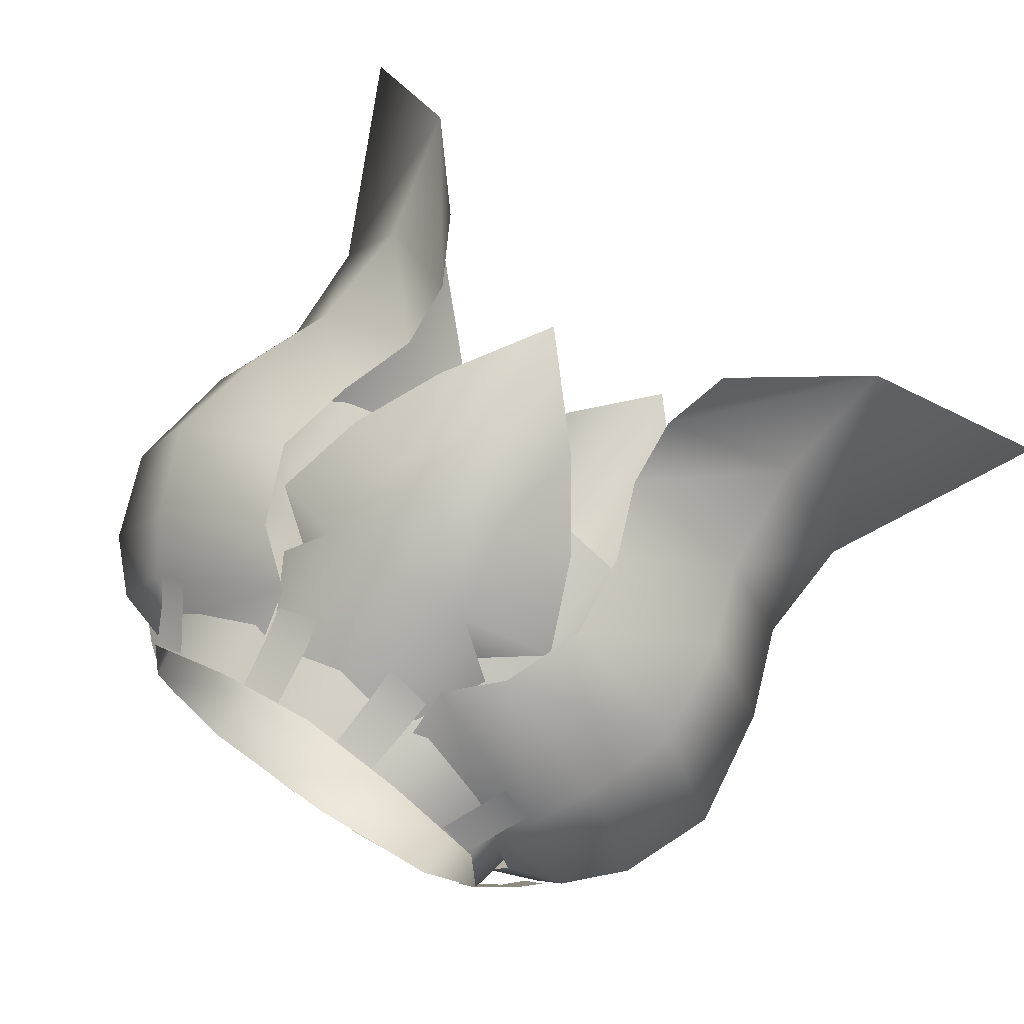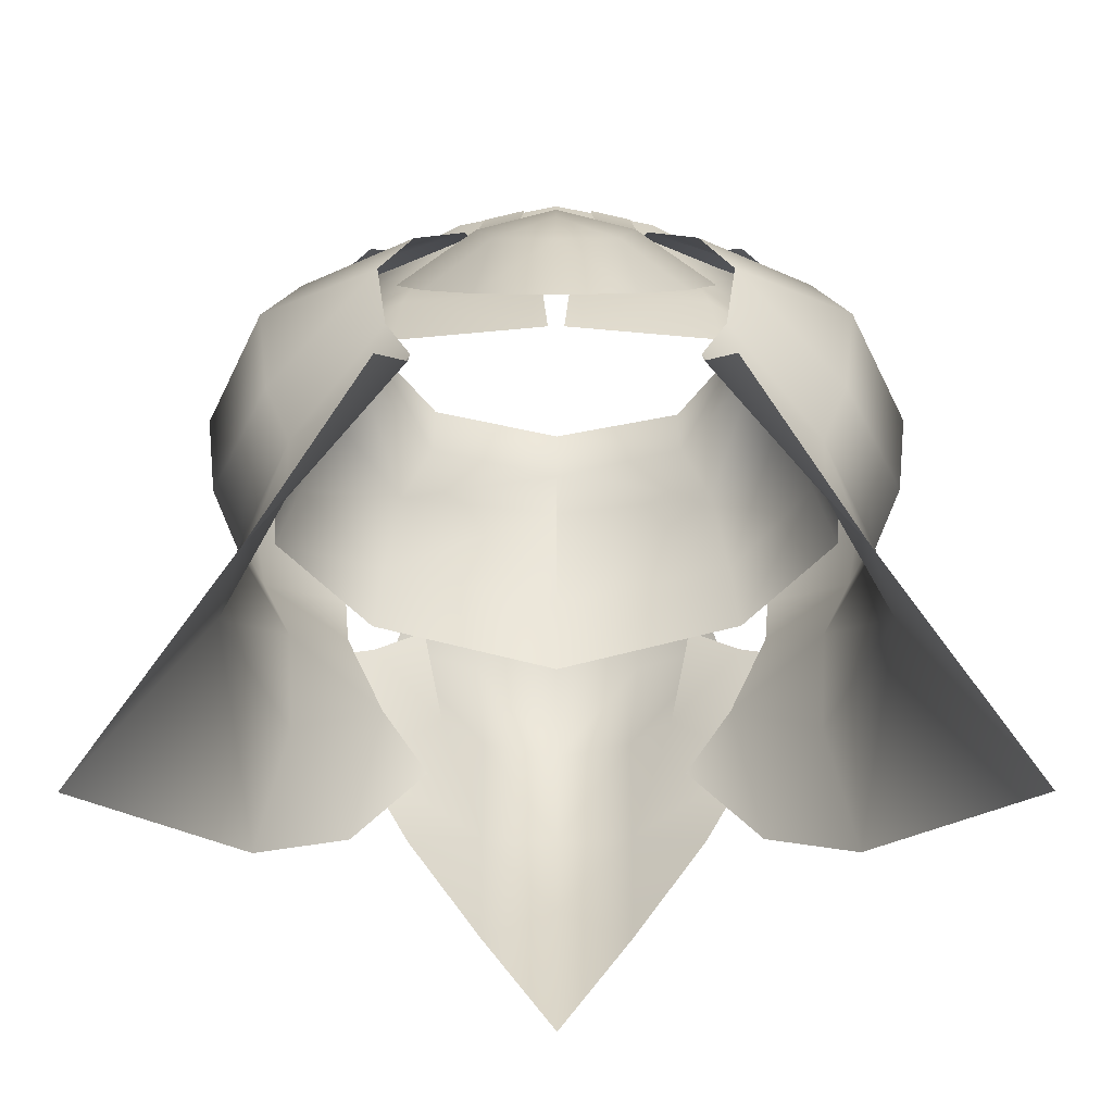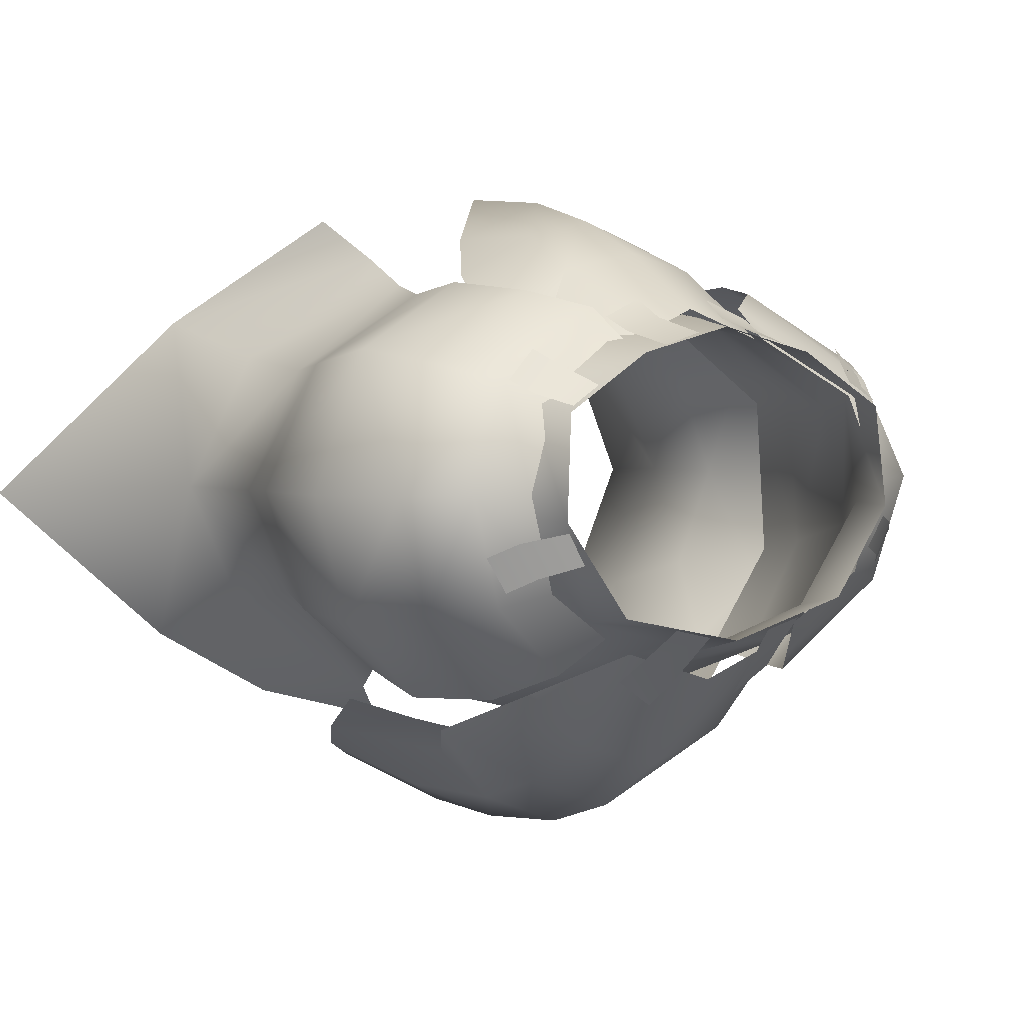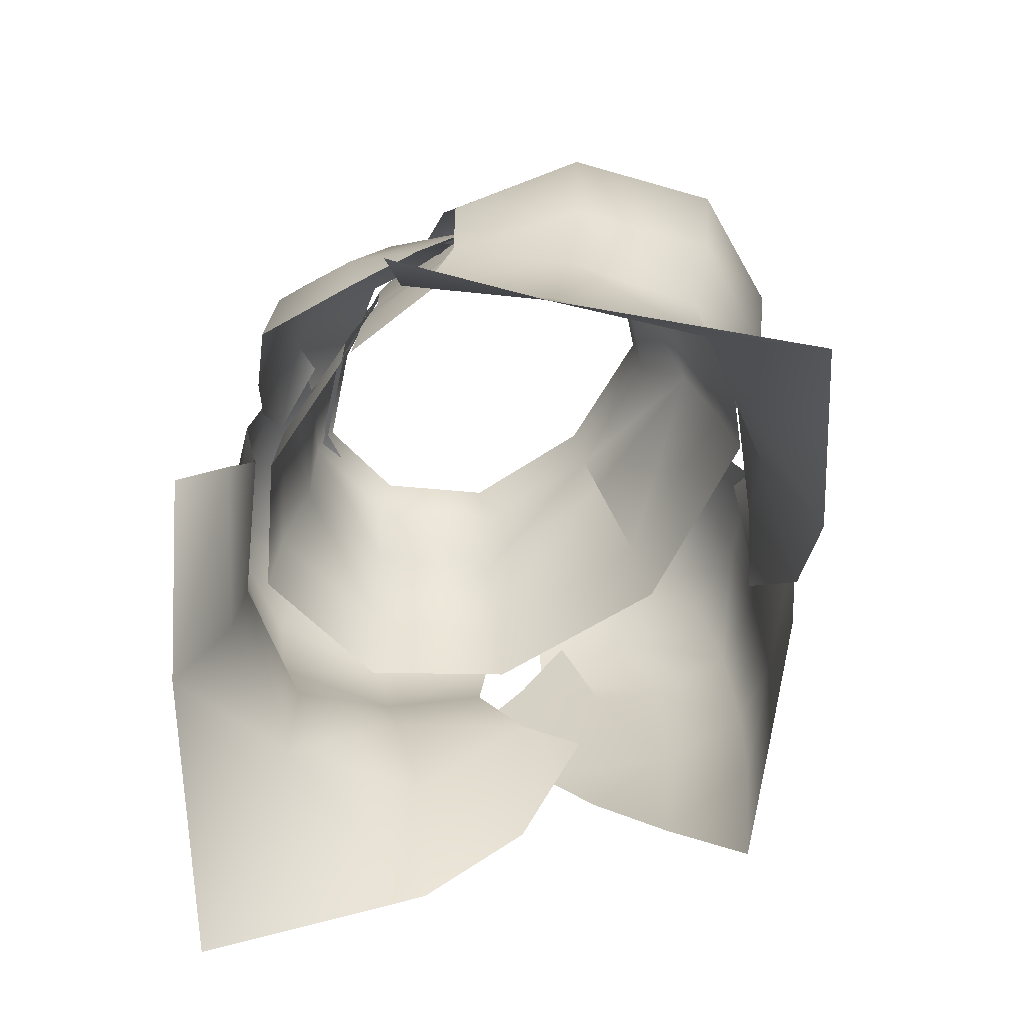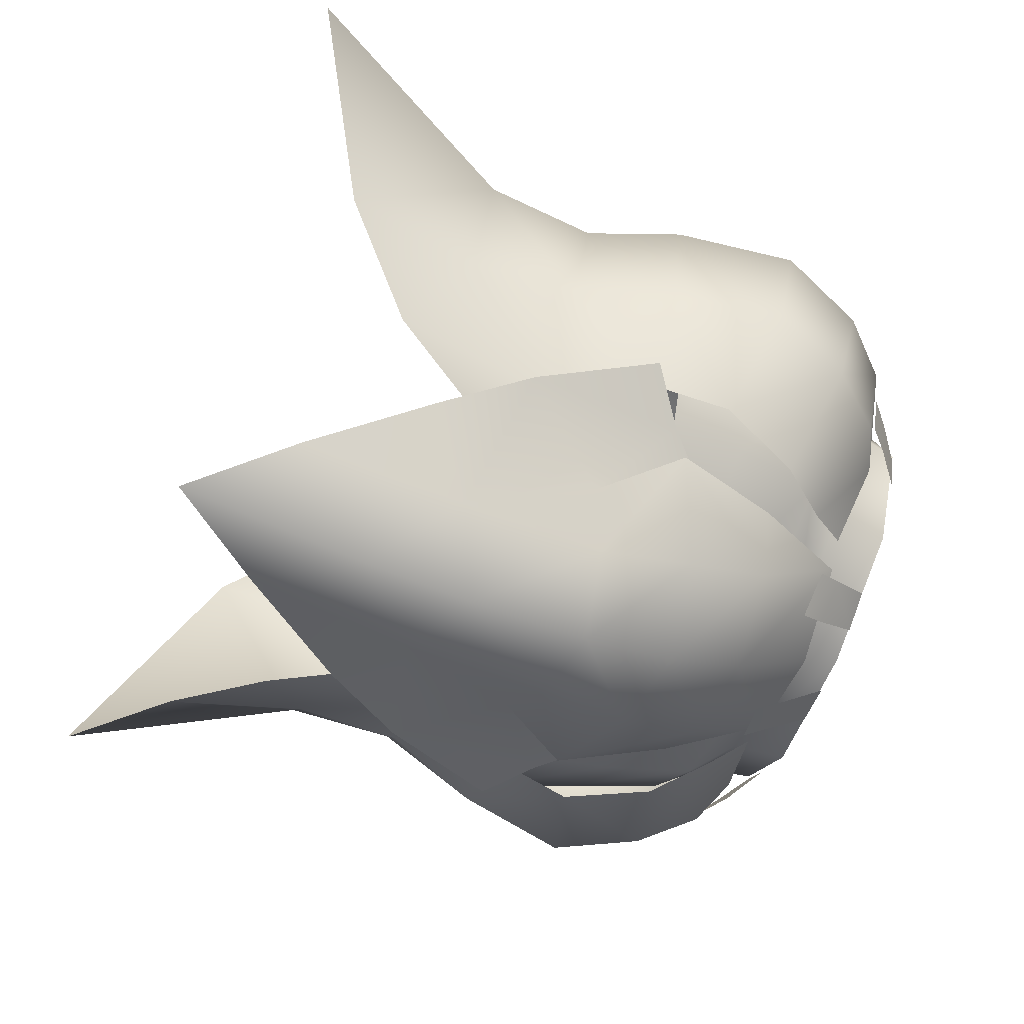
<metadata>
{"format":"obj","ext":"obj","renderer":"f3d","projection":"perspective","resolution":1024,"background":"white","views":[{"elev":68.9,"azim":-146.1,"up":"+Z"},{"elev":-53.8,"azim":0.1,"up":"+Y"},{"elev":4.0,"azim":144.1,"up":"+Z"},{"elev":-64.9,"azim":47.4,"up":"+Y"},{"elev":-73.0,"azim":68.9,"up":"+Z"}]}
</metadata>
<code>
g mesh00
v 14.79 -28.7 -17.23
v 16.8 -42.79 -19.04
v 10.9 -32.8 -20.65
v 21.03 -29 10.57
v 13.55 -21.98 17.04
v 11.25 -28.08 17.94
v 23.41 -22.12 11.15
v 14.54 -14.79 17.91
v 15.84 3.048 8.12
v 13.23 2.858 9.674
v 17.34 0.1917 8.996
v 15 -0.09674 11.31
v 17.96 1.474 -5.167
v 19.62 1.312 -2.388
v 19.75 -0.2832 -6.304
v 21.5 -0.4098 -3.497
v 7.032 -1.435 13.85
v 6.457 2.716 12.76
v 3.414 -1.914 14.97
v 3 2.602 13.72
v 7.032 -1.435 13.85
v 3.414 -1.914 14.97
v 7.361 -3.729 15.01
v 3.74 -4.22 16.47
v 19.62 1.312 -2.388
v 17.96 1.474 -5.167
v 16.62 3.587 -1.587
v 15.2 3.715 -4.14
v 15 -0.09674 11.31
v 16.05 -1.88 12.45
v 17.34 0.1917 8.996
v 18.53 -1.609 10.05
v 12.29 -3.536 -13.64
v 19.97 -0.9393 -7.522
v 23.63 -5.367 -8.348
v 7.365 -1.516 13.26
v 7.801 -5.006 15.79
v 15.62 0.3729 8.405
v 18.07 -21.99 -14.74
v 22.1 -29.61 -8.293
v 14.79 -28.7 -17.23
v 26.84 -4.287 1.208
v 24.63 -12.91 12.45
v 29.88 -11.67 1.036
v 20.39 -38.5 11.65
v 21.03 -29 10.57
v 26.37 -38.71 0.3551
v 25.74 -29.5 0.4151
v 22.1 -29.61 -8.293
v 24.96 -21.54 -9.166
v 18.07 -21.99 -14.74
v 18.79 -14.67 -16.15
v 16.12 0.774 -6.503
v 18.4 1.143 1.313
v 22.85 -0.2234 1.376
v 19 -1.346 9.727
v 21.78 -5.901 11.14
v 11.88 -8.408 17.15
v 14.54 -14.79 17.91
v 25.74 -29.5 0.4151
v 28.51 -21.8 0.8414
v 24.96 -21.54 -9.166
v 26.6 -12.36 -9.233
v 23.63 -5.367 -8.348
v 15.75 -7.794 -15.81
v 12.29 -3.536 -13.64
v 23.41 -22.12 11.15
v 28.51 -21.8 0.8414
v 26.6 -12.36 -9.233
v 10.1 -0.2164 -10.52
f 1 2 3
f 4 5 6
f 7 8 5
f 9 10 11
f 11 10 12
f 13 14 15
f 15 14 16
f 17 18 19
f 19 18 20
f 21 22 23
f 23 22 24
f 25 26 27
f 27 26 28
f 29 30 31
f 31 30 32
f 33 34 35
f 36 37 38
f 39 40 41
f 42 43 44
f 6 45 46
f 46 45 47
f 46 47 48
f 48 47 49
f 48 49 50
f 50 49 51
f 50 51 52
f 53 54 55
f 55 54 56
f 55 56 42
f 42 56 57
f 42 57 43
f 54 38 56
f 56 38 37
f 56 37 57
f 57 37 58
f 57 58 43
f 43 58 59
f 5 4 7
f 7 4 60
f 7 60 61
f 61 60 62
f 61 62 63
f 63 62 52
f 63 52 64
f 64 52 65
f 64 65 66
f 59 67 43
f 43 67 68
f 43 68 44
f 44 68 69
f 44 69 42
f 42 69 35
f 42 35 55
f 55 35 34
f 55 34 53
f 53 34 33
f 53 33 70
v -6.86 -1.43 13.85
v -7.209 -3.676 14.98
v -3.24 -1.91 14.97
v -3.589 -4.169 16.44
v -15 -0.09674 11.31
v -17.34 0.1917 8.996
v -16.05 -1.88 12.45
v -18.53 -1.609 10.05
v -17.34 0.1917 8.996
v -15 -0.09674 11.31
v -15.84 3.048 8.12
v -13.22 2.858 9.674
v -3.24 -1.91 14.97
v -2.79 2.602 13.72
v -6.86 -1.43 13.85
v -6.247 2.716 12.76
v -17.96 1.474 -5.167
v -19.31 -0.08267 -6.02
v -19.62 1.312 -2.388
v -21.06 -0.2093 -3.214
v -16.62 3.587 -1.587
v -14.77 3.715 -4.14
v -19.62 1.312 -2.388
v -17.96 1.474 -5.167
v -19.97 -0.9393 -7.522
v -26.84 -4.287 1.208
v -22.85 -0.2234 1.376
v -21.78 -5.901 11.14
v -19 -1.346 9.727
v -25.74 -29.5 0.4151
v -24.96 -21.54 -9.166
v -22.1 -29.61 -8.293
v -14.79 -28.7 -17.23
v -22.1 -29.61 -8.293
v -18.07 -21.99 -14.74
v -18.79 -14.67 -16.15
v -11.88 -8.408 17.15
v -24.63 -12.91 12.45
v -14.54 -14.79 17.91
v -16.12 0.774 -6.503
v -19.97 -0.9393 -7.522
v -18.4 1.143 1.313
v -15.62 0.3729 8.405
v -21.03 -29 10.57
v -25.74 -29.5 0.4151
v -26.37 -38.71 0.3551
v -21.41 -38.59 -10.91
v -14.79 -28.7 -17.23
v -16.8 -42.79 -19.04
v -10.9 -32.8 -20.65
v -7.364 -1.516 13.26
v -7.801 -5.006 15.79
v -29.88 -11.67 1.036
v -13.55 -21.98 17.04
v -14.54 -14.79 17.91
v -23.41 -22.12 11.15
v -24.63 -12.91 12.45
v -28.51 -21.8 0.8414
v -29.88 -11.67 1.036
v -26.6 -12.36 -9.233
v -26.84 -4.287 1.208
v -23.63 -5.367 -8.348
v -19.97 -0.9393 -7.522
v -11.25 -28.08 17.94
v -21.03 -29 10.57
v -15.75 -7.794 -15.81
v -19.97 -0.9393 -7.522
v -12.29 -3.536 -13.64
v -16.12 0.774 -6.503
v -10.1 -0.2164 -10.52
f 71 72 73
f 73 72 74
f 75 76 77
f 77 76 78
f 79 80 81
f 81 80 82
f 83 84 85
f 85 84 86
f 87 88 89
f 89 88 90
f 91 92 93
f 93 92 94
f 95 96 97
f 97 96 98
f 97 98 99
f 100 101 102
f 103 104 105
f 105 104 101
f 105 101 106
f 107 108 109
f 110 111 112
f 112 111 97
f 112 97 113
f 113 97 99
f 114 115 116
f 116 115 102
f 116 102 117
f 117 102 118
f 117 118 119
f 119 118 120
f 121 113 122
f 122 113 99
f 122 99 107
f 107 99 98
f 107 98 108
f 108 98 96
f 108 96 123
f 124 125 126
f 126 125 127
f 126 127 128
f 128 127 129
f 128 129 130
f 130 129 131
f 130 131 132
f 132 131 133
f 134 124 135
f 135 124 126
f 135 126 100
f 100 126 128
f 100 128 101
f 101 128 130
f 101 130 106
f 106 130 132
f 106 132 136
f 136 132 137
f 136 137 138
f 138 137 139
f 138 139 140
v -4.976 -2.195 -16.45
v -7.641 0.6403 -12.21
v -4.299 0.1917 -14.29
v 8.627 -1.866 13.03
v 8.51 2.781 12.17
v 0 2.51 14.2
v -11.25 3.907 -8.12
v 0 3.996 -10.94
v -11.41 -0.839 -9.195
v -16.8 -1.404 8.529
v -16.09 3.099 7.624
v -16.78 3.673 -0.7168
v 3.853 0.3201 -14.63
v 7.195 0.7704 -12.55
v 4.416 -1.736 -16.49
v 7.843 -1.251 -14.26
v -7.641 0.6403 -12.21
v -6.659 3.914 -9.503
v -4.299 0.1917 -14.29
v -3.325 4.019 -10.29
v -8.404 -1.71 -14.22
v 3.853 0.3201 -14.63
v 2.871 4.019 -10.52
v 7.195 0.7704 -12.55
v 6.205 3.914 -9.727
v 16.85 3.673 -0.7168
v 16.09 3.099 7.624
v 16.8 -1.393 8.529
v -8.51 2.781 12.17
v -8.627 -1.866 13.03
v 0 -2.084 15.11
v 11.25 3.907 -8.468
v 11.41 -0.839 -9.195
v 0 -0.7106 -12.25
v 17.73 -0.8039 -0.6633
v 11.41 -0.839 -9.195
v 11.25 3.907 -8.468
v -11.25 3.907 -8.12
v -11.41 -0.839 -9.195
v -17.73 -0.8039 -0.6633
v -16.09 3.099 7.624
v -16.8 -1.404 8.529
v -8.51 2.781 12.17
v -8.627 -1.866 13.03
v 8.627 -1.866 13.03
v 16.8 -1.393 8.529
v 8.51 2.781 12.17
v 16.09 3.099 7.624
v -20.56 -21.64 -16.92
v -16.19 -18.52 -18.6
v -16.62 -31.22 -20.9
v 12.48 -37.98 -23.68
v 6.162 -47.03 -26.06
v 6.487 -33.32 -27.47
v 6.569 -10.27 18.98
v 10.01 -8.047 14.56
v 6.338 -1.196 13.21
v -11.53 -7.968 -15.65
v -7.526 -7.032 -20.08
v -14.46 -17.04 -19.6
v 20.56 -21.64 -16.92
v 16.62 -31.22 -20.9
v 16.19 -18.52 -18.6
v 10.09 -23.38 -22.77
v 11.92 -14.38 -19.89
v -6.487 -33.32 -27.47
v -10.09 -23.38 -22.77
v -6.544 -21.69 -26.9
v -7.362 -14.02 -24.31
v -6.569 -10.27 18.98
v -7.945 -8.512 15.82
v -13.23 -12.66 15.08
v 0 -9.469 20.41
v 0 -2.012 15.67
v -6.338 -1.196 13.21
v -10.01 -8.047 14.56
v 0 -12.92 -26.95
v 7.362 -14.02 -24.31
v 0 -20.41 -29.56
v 6.544 -21.69 -26.9
v 0 -30.27 -30.7
v 0 -39.2 -30.51
v 0 -54.94 -28.54
v -7.842 0.03166 -11.88
v 0 0.4626 -14.47
v 0 -6.577 -22.53
v 7.843 0.03166 -11.88
v 7.526 -7.032 -20.08
v 11.53 -7.968 -15.65
v 14.46 -17.04 -19.6
v -6.162 -47.03 -26.06
v -12.48 -37.98 -23.68
v -11.92 -14.38 -19.89
v -6.37 -25.78 22.01
v 0 -32.81 26.04
v 0 -23.01 25.29
v 6.37 -25.78 22.01
v 5.056 -17.16 22.01
v 10.59 -19.52 18.65
v 13.23 -12.66 15.08
v 0 -16.19 23.42
v -5.056 -17.16 22.01
v -10.59 -19.52 18.65
v 7.945 -8.512 15.82
f 141 142 143
f 144 145 146
f 147 148 149
f 150 151 152
f 153 154 155
f 155 154 156
f 157 158 159
f 159 158 160
f 142 141 161
f 162 163 164
f 164 163 165
f 166 167 168
f 169 170 146
f 146 170 171
f 146 171 144
f 172 173 148
f 148 173 174
f 148 174 149
f 168 175 166
f 166 175 176
f 166 176 177
f 178 179 152
f 152 179 180
f 152 180 150
f 181 182 183
f 183 182 184
f 185 186 187
f 187 186 188
f 189 190 191
f 192 193 194
f 195 196 197
f 198 199 200
f 201 202 203
f 203 202 204
f 203 204 205
f 206 207 208
f 208 207 200
f 208 200 209
f 209 200 199
f 210 211 212
f 213 214 210
f 210 214 215
f 210 215 216
f 217 218 219
f 219 218 220
f 219 220 221
f 221 220 194
f 221 194 222
f 222 194 193
f 222 193 223
f 224 225 226
f 226 225 227
f 226 227 228
f 228 227 229
f 228 229 230
f 199 217 209
f 209 217 219
f 209 219 208
f 208 219 221
f 208 221 206
f 206 221 222
f 206 222 231
f 231 222 223
f 231 232 206
f 206 232 191
f 206 191 207
f 207 191 190
f 207 190 233
f 234 235 236
f 236 235 237
f 236 237 238
f 238 237 239
f 238 239 240
f 197 214 195
f 195 214 213
f 195 213 241
f 241 213 210
f 241 210 242
f 242 210 212
f 242 212 243
f 243 234 242
f 242 234 236
f 242 236 241
f 241 236 238
f 241 238 195
f 195 238 240
f 195 240 244
f 198 224 199
f 199 224 226
f 199 226 217
f 217 226 228
f 217 228 218
f 218 228 230
f 218 230 220
f 220 230 204
f 220 204 194
f 194 204 202
f 194 202 192
v 20.39 -38.5 11.65
v 11.25 -28.08 17.94
v 11.16 -33.02 20.43
v 16.8 -42.79 -19.04
v 14.79 -28.7 -17.23
v 21.41 -38.59 -10.91
v 22.1 -29.61 -8.293
v 26.37 -38.71 0.3551
f 245 246 247
f 248 249 250
f 250 249 251
f 250 251 252
v -11.16 -33.02 20.43
v -11.25 -28.08 17.94
v -20.39 -38.5 11.65
v -21.03 -29 10.57
v -26.37 -38.71 0.3551
f 253 254 255
f 255 254 256
f 255 256 257
v 26.37 -38.71 0.3551
v 20.39 -38.5 11.65
v 22.47 -48.87 14.77
v 11.16 -33.02 20.43
v 13.3 -37.5 23.87
v 16.8 -42.79 -19.04
v 21.41 -38.59 -10.91
v 23.66 -49.83 -14.02
v 36.04 -57.64 -0.8283
f 258 259 260
f 260 259 261
f 260 261 262
f 263 264 265
f 265 264 258
f 265 258 266
f 266 258 260
v -13.3 -37.5 23.87
v -11.16 -33.02 20.43
v -22.47 -48.87 14.77
v -26.37 -38.71 0.3551
v -21.41 -38.59 -10.91
v -23.66 -49.83 -14.02
v -16.8 -42.79 -19.04
v -36.04 -57.64 -0.8283
v -20.39 -38.5 11.65
f 267 268 269
f 270 271 272
f 272 271 273
f 272 274 270
f 270 274 269
f 270 269 275
f 275 269 268
v 0 -12.52 -18.1
v -16.2 -18.52 -15.97
v -15.49 -12.04 -14.54
v 14.16 -4.441 -12.03
v -0.07259 -4.375 -13.89
v 0 -0.7106 -12.25
v 16.8 -1.393 8.529
v 8.627 -1.866 13.03
v 11.19 -7.108 13.21
v 0 -2.084 15.11
v 0.8919 -8.174 15.68
v -16.2 -18.52 -15.97
v 0 -12.52 -18.1
v 0 -19.29 -20.21
v 15.49 -12.04 -14.54
v 16.2 -18.52 -15.97
v 21.72 -13.91 7.62
v 22.31 -13.12 -5.11
v 20.1 -4.818 -2.949
v 15.49 -12.04 -14.54
v 14.16 -4.441 -12.03
v 0 -12.52 -18.1
v -0.07259 -4.375 -13.89
v 20.1 -4.818 -2.949
v 19.11 -6.271 7.218
v 21.72 -13.91 7.62
v 11.87 -11.11 14.16
v 12.54 -15.37 15.12
v 1.19 -13.1 16.6
v 1.109 -17.08 17.2
v 0 -0.7106 -12.25
v 11.41 -0.839 -9.195
v 14.16 -4.441 -12.03
v 17.73 -0.8039 -0.6633
v 20.1 -4.818 -2.949
v 16.8 -1.393 8.529
v 19.11 -6.271 7.218
v 11.19 -7.108 13.21
v 11.87 -11.11 14.16
v 1.19 -13.1 16.6
f 276 277 278
f 279 280 281
f 282 283 284
f 284 283 285
f 284 285 286
f 287 288 289
f 289 288 290
f 289 290 291
f 292 293 294
f 294 293 295
f 294 295 296
f 296 295 297
f 296 297 298
f 299 300 301
f 301 300 302
f 301 302 303
f 303 302 304
f 303 304 305
f 306 307 308
f 308 307 309
f 308 309 310
f 310 309 311
f 310 311 312
f 312 311 313
f 312 313 314
f 314 313 286
f 314 286 315
v -13.21 -21.62 15.28
v -12.54 -15.37 15.12
v -23.37 -19.93 7.283
v -21.72 -13.91 7.62
v 0 -0.7106 -12.25
v 0.07259 -4.375 -13.89
v -14.16 -4.441 -12.03
v -0.8919 -8.174 15.68
v 0 -2.084 15.11
v -11.19 -7.108 13.21
v -8.627 -1.866 13.03
v -16.8 -1.404 8.529
v -24.02 -19.49 -6.369
v -23.37 -19.93 7.283
v -22.31 -13.12 -5.11
v -21.72 -13.91 7.62
v -16.2 -18.52 -15.97
v -24.02 -19.49 -6.369
v -15.49 -12.04 -14.54
v -22.31 -13.12 -5.11
v -1.109 -17.08 17.2
v -12.54 -15.37 15.12
v -0.65 -23.29 17.56
v -13.21 -21.62 15.28
v -22.31 -13.12 -5.11
v -21.72 -13.91 7.62
v -19.11 -6.271 7.218
v -12.54 -15.37 15.12
v -11.87 -11.11 14.16
v -1.109 -17.08 17.2
v -1.19 -13.1 16.6
v -20.1 -4.818 -2.949
v -14.16 -4.441 -12.03
v -15.49 -12.04 -14.54
v 0 -12.52 -18.1
v -0.8919 -8.174 15.68
v -11.19 -7.108 13.21
v -19.11 -6.271 7.218
v -20.1 -4.818 -2.949
v -17.73 -0.8039 -0.6633
v -11.41 -0.839 -9.195
f 316 317 318
f 318 317 319
f 320 321 322
f 323 324 325
f 325 324 326
f 325 326 327
f 328 329 330
f 330 329 331
f 332 333 334
f 334 333 335
f 336 337 338
f 338 337 339
f 340 341 342
f 342 341 343
f 342 343 344
f 344 343 345
f 344 345 346
f 342 347 340
f 340 347 348
f 340 348 349
f 349 348 321
f 349 321 350
f 346 351 344
f 344 351 352
f 344 352 353
f 353 352 327
f 353 327 354
f 354 327 355
f 354 355 322
f 322 355 356
f 322 356 320
v 12.54 -15.37 15.12
v 0.65 -23.29 17.56
v 13.21 -21.62 15.28
v 23.37 -19.93 7.283
v 21.72 -13.91 7.62
v 13.21 -21.62 15.28
v 12.54 -15.37 15.12
v 22.31 -13.12 -5.11
v 21.72 -13.91 7.62
v 24.02 -19.49 -6.369
v 23.37 -19.93 7.283
v 15.49 -12.04 -14.54
v 22.31 -13.12 -5.11
v 16.2 -18.52 -15.97
v 24.02 -19.49 -6.369
v 1.109 -17.08 17.2
f 357 358 359
f 360 361 362
f 362 361 363
f 364 365 366
f 366 365 367
f 368 369 370
f 370 369 371
f 358 357 372

</code>
